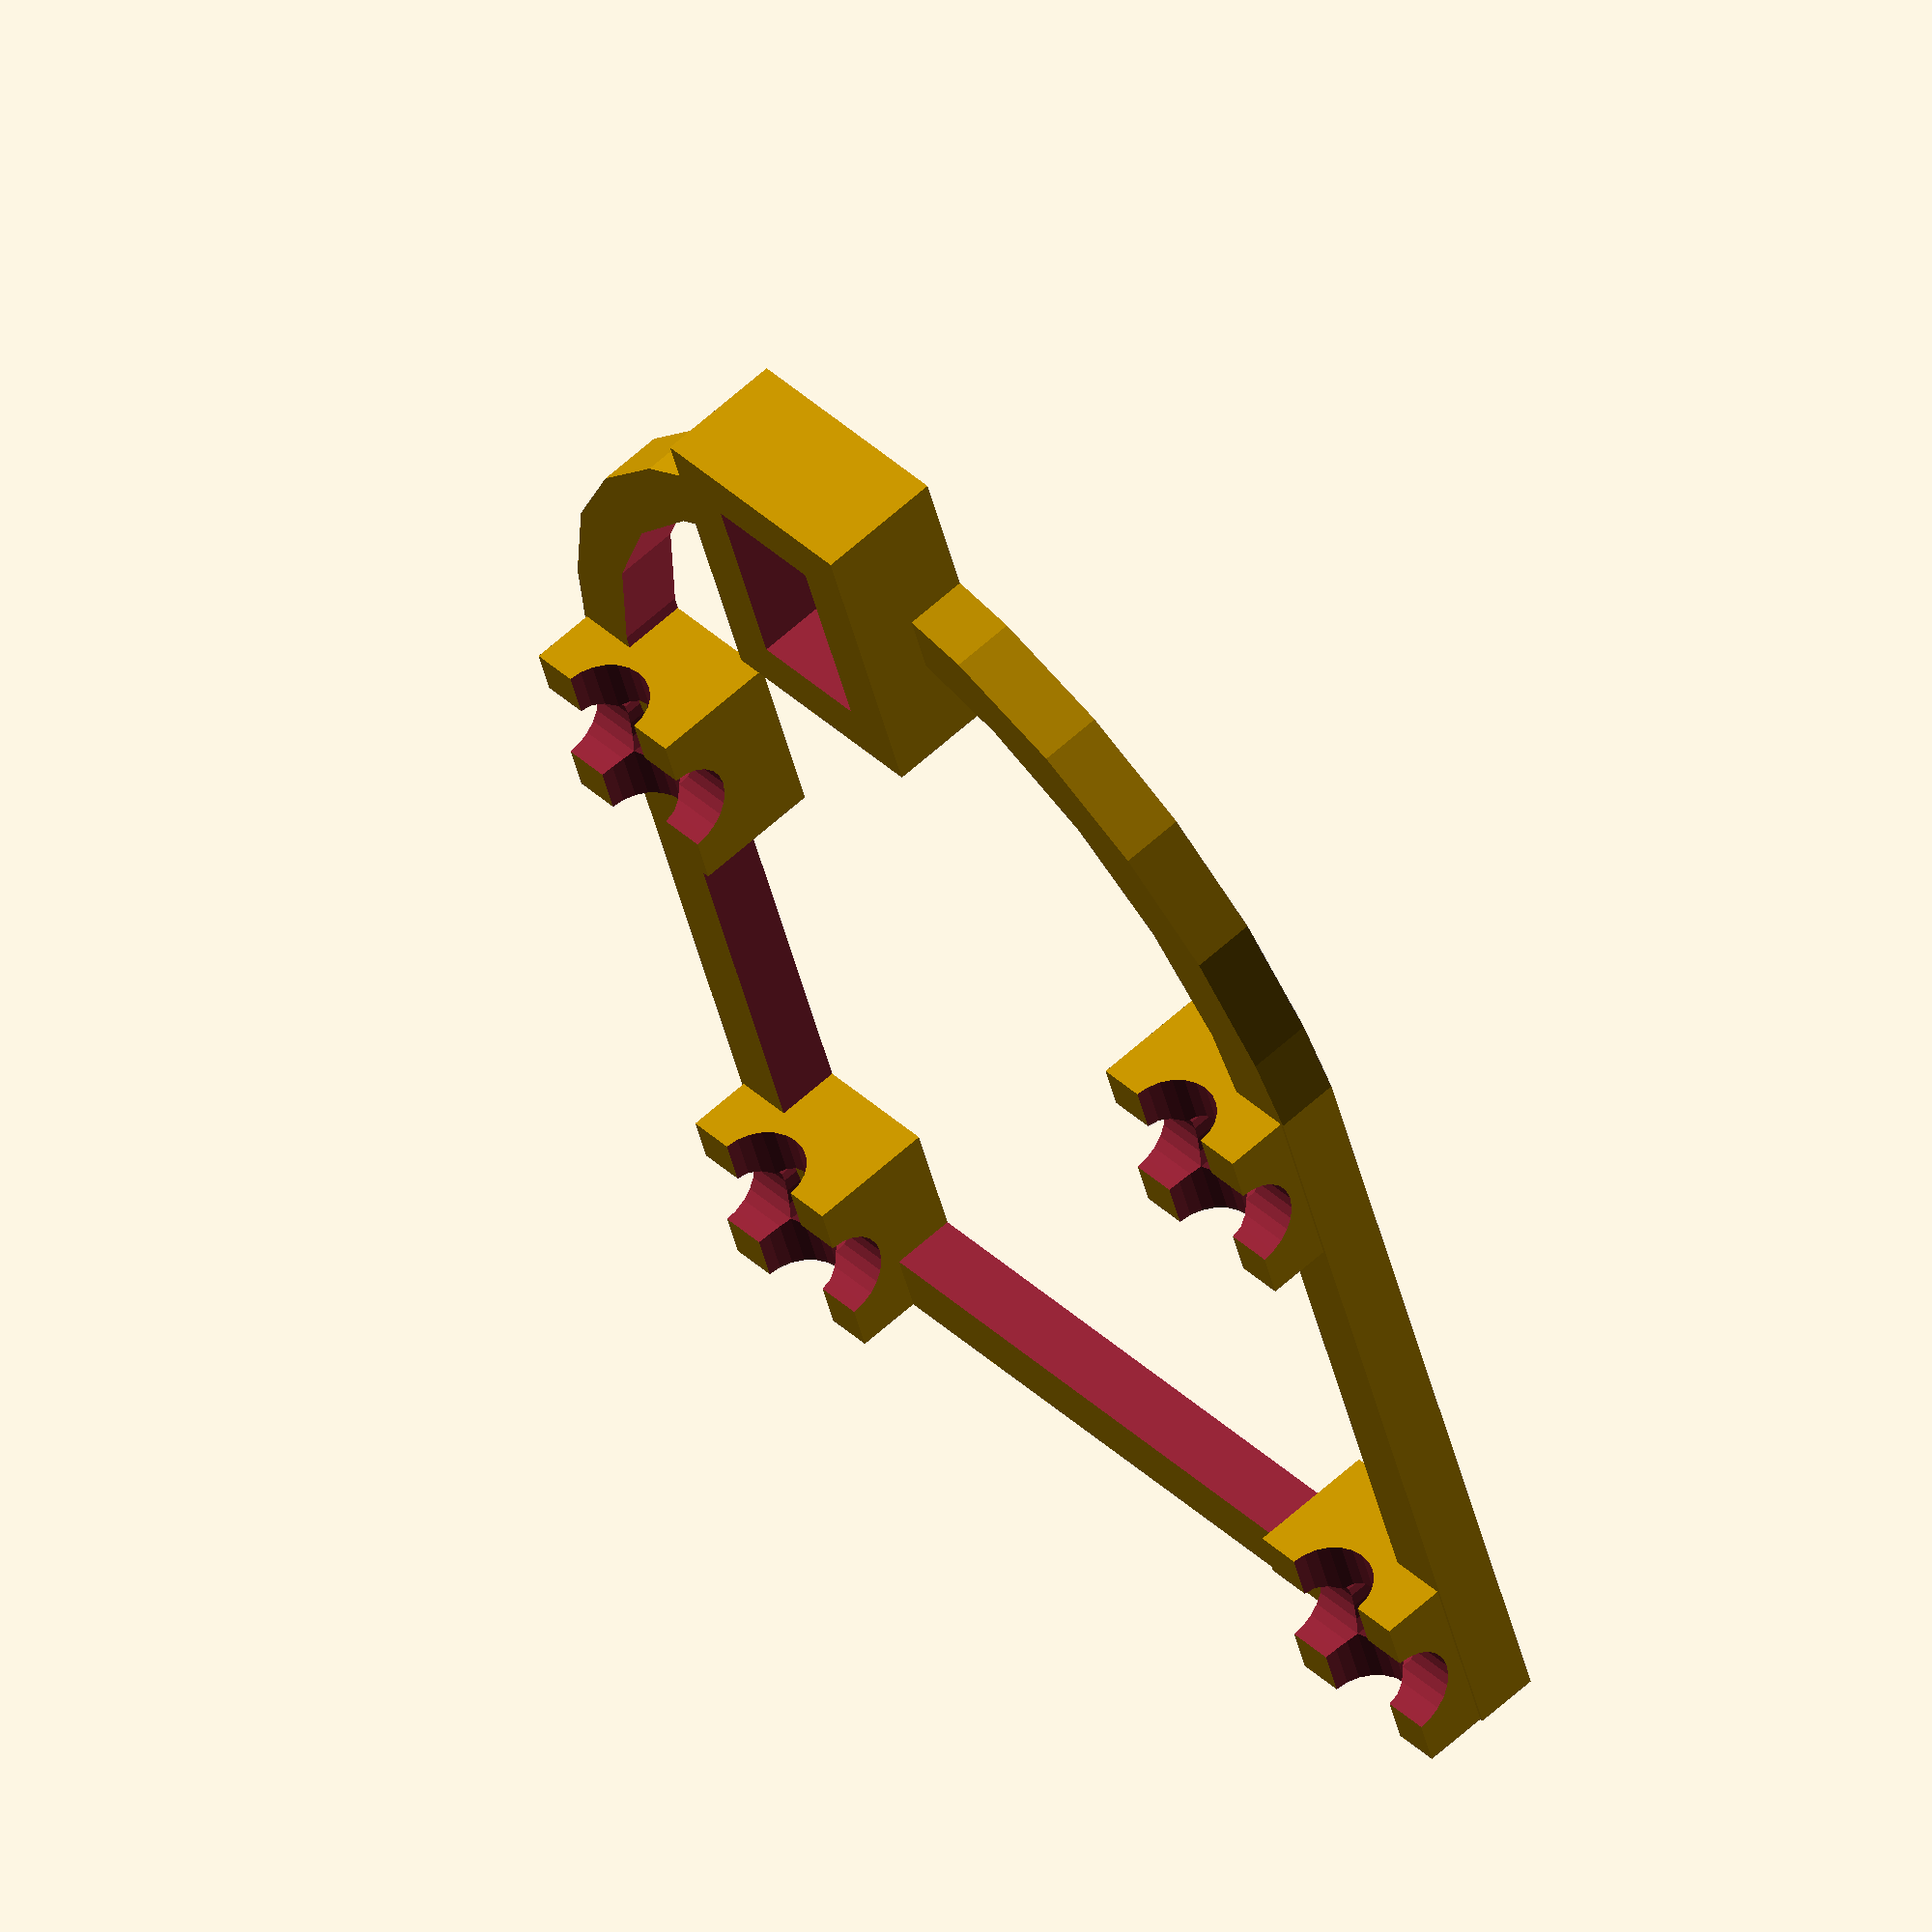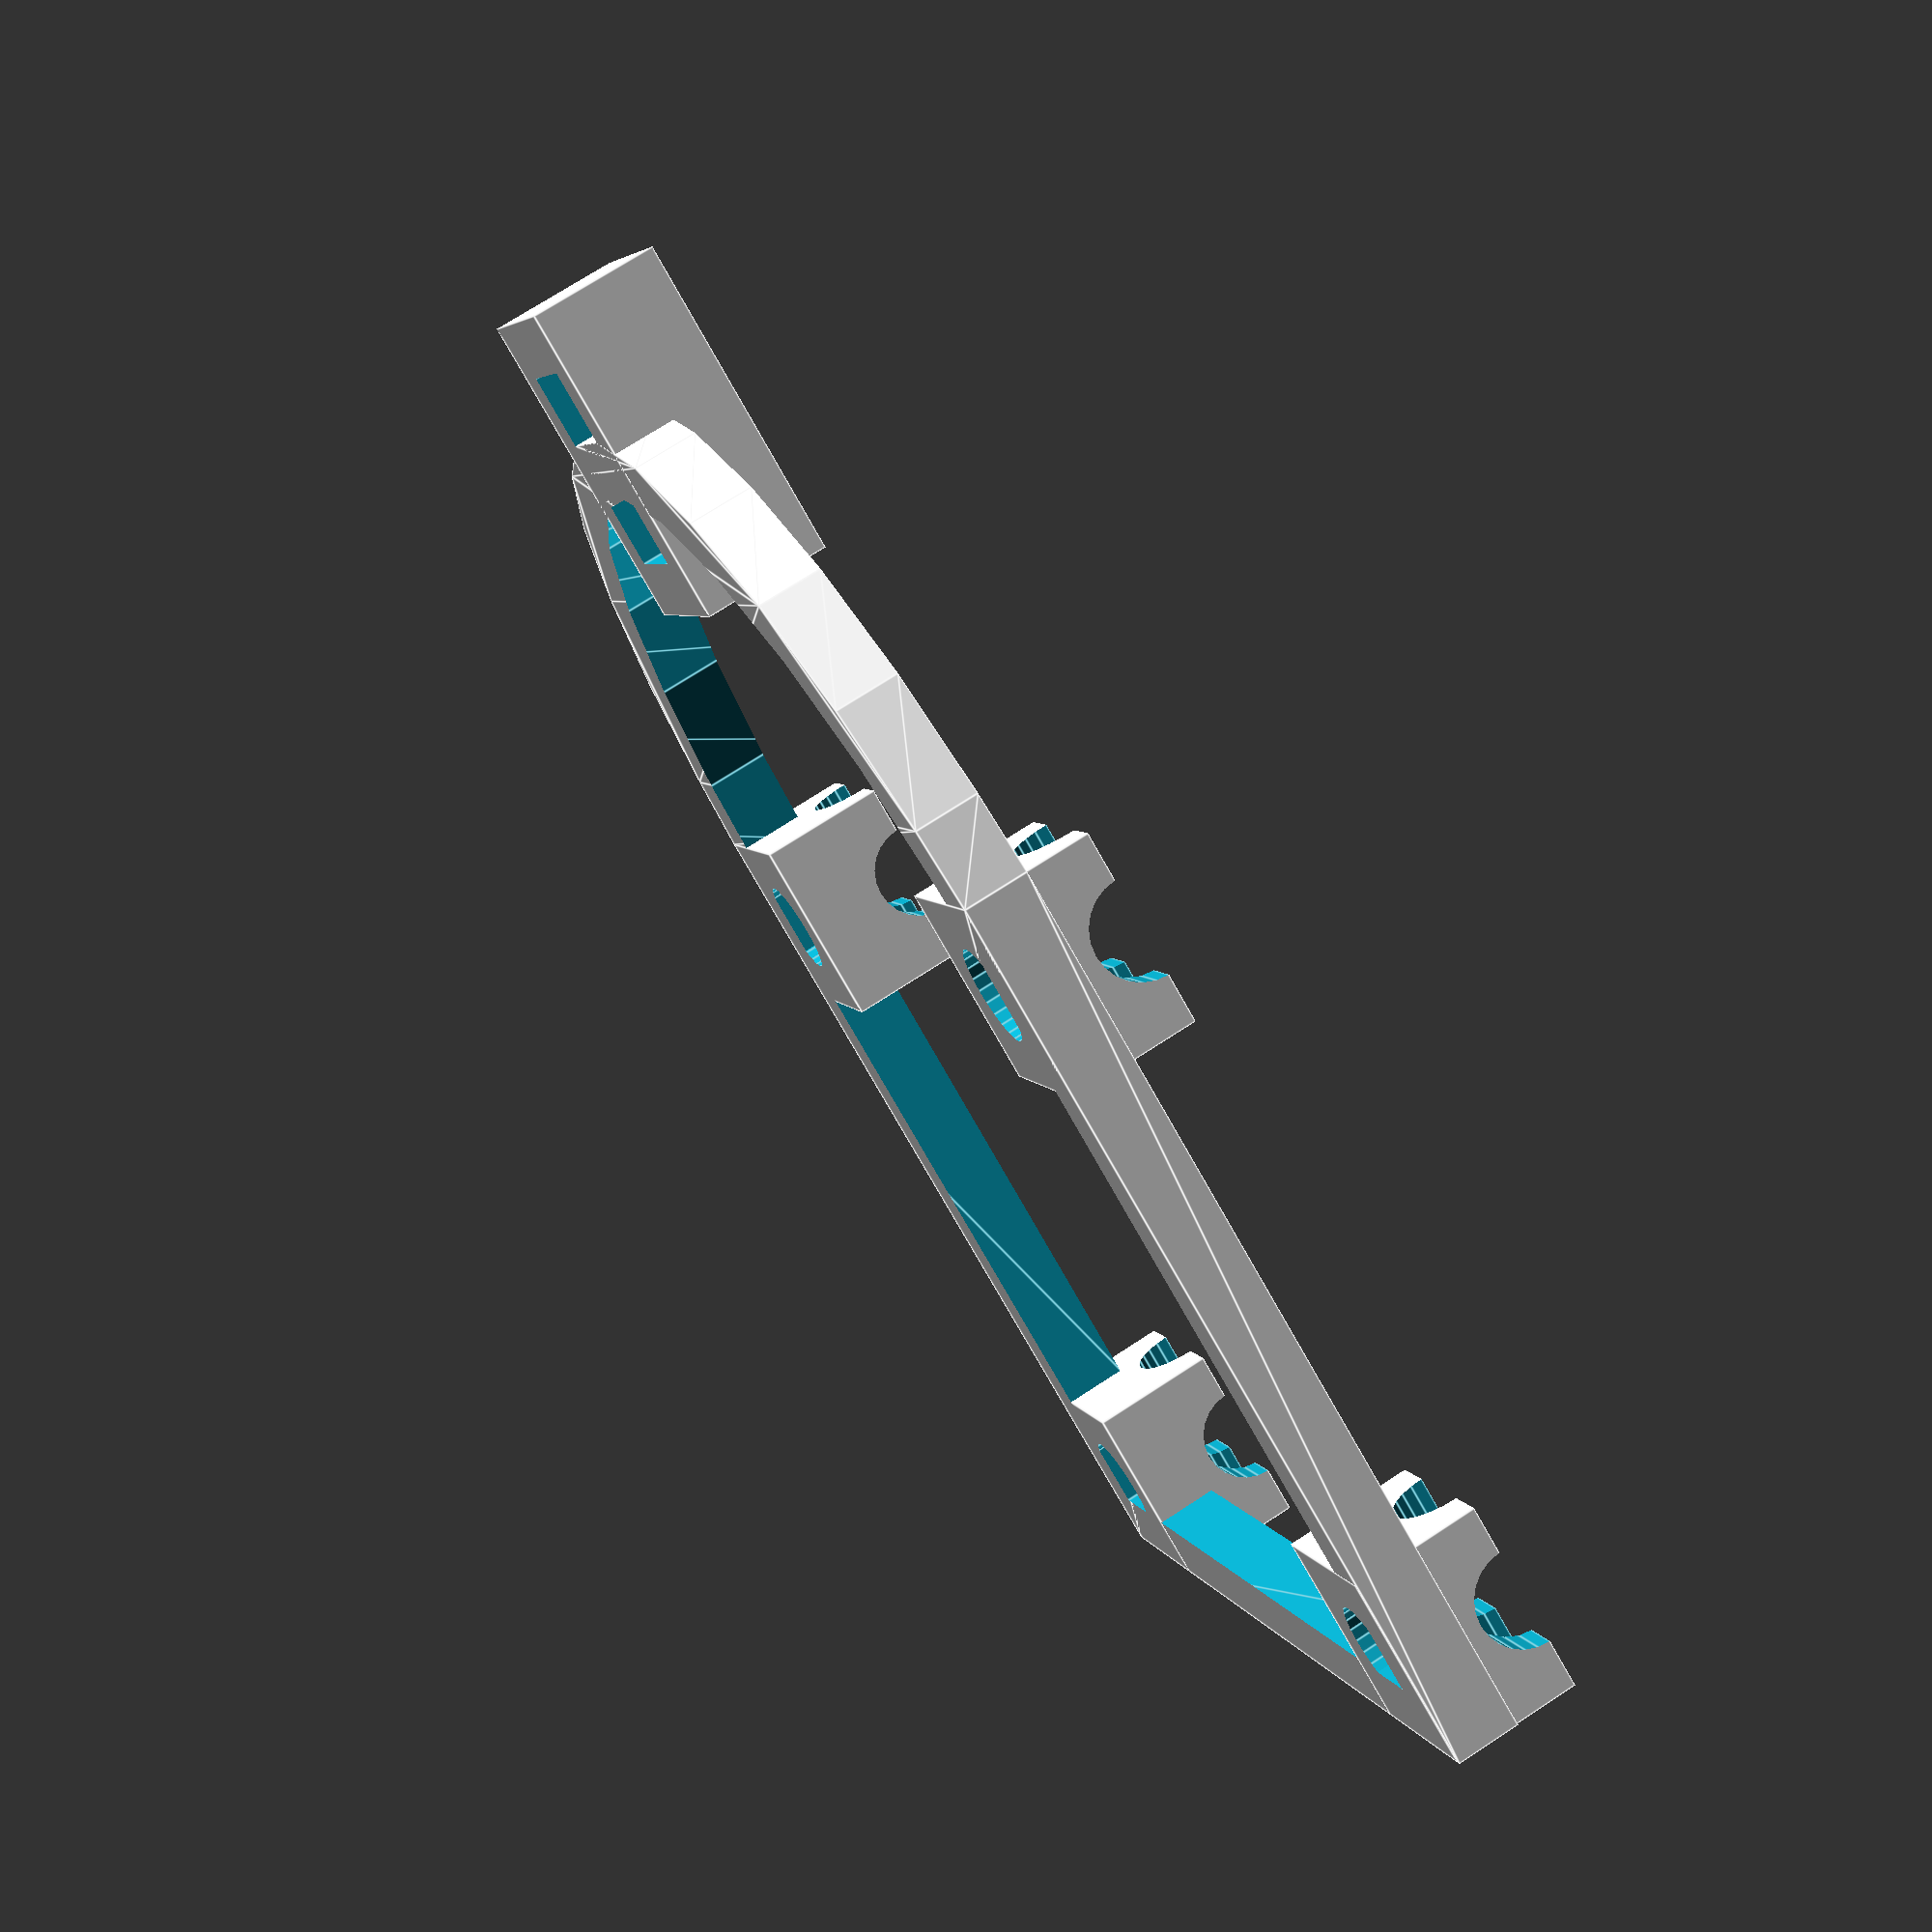
<openscad>
//vneshnii kontur

CIRCLE_R =8.25;
SQUARE_H = 14;
SQUARE_W = 16.5;
l=8;
LENGTH = 21.5;
TRANSLATE_Y = LENGTH - CIRCLE_R - SQUARE_H * 0.5;

module vneshnii_pad(){
linear_extrude(height=1) {
    hull () {
        translate ([0, TRANSLATE_Y, 0]) circle ( CIRCLE_R , center=true);
        square ([ SQUARE_W, SQUARE_H ], center=true);
   }
  }
}

//boolean of pads
difference(){
         vneshnii_pad();
     linear_extrude(height=3, center=true) {
    hull () {
        translate ([0, 6.25, 0]) circle ( 7.25, center=true);
        square ([ 14.5, 12 ], center=true);
   }
  }
}

 //stavka.scad

module stavka() {
    scale([0.1, 0.1, 0.1]) 
    difference (){
      translate ([0, 0, -10]) cube ([30, 30, 20], center=true);
        union (){
               for (rot = [[0, 90, 0], [90, 0, 0], [0, 0, 90]]){ rotate(rot) cylinder(r= 7.5, h=50, fa = 20, center = true);}
     }
     }
  }

ST_WIDTH = 3;
H_W = ST_WIDTH* 0.5;
for(xyz = [[-8.2 + H_W, -7 + H_W, 2],
                    [-8.2 + H_W, 7 - H_W, 2], 
                    [8.2 - H_W, 7 - H_W, 2] ,
                    [8.2 - H_W, -7 + H_W, 2]]) {
        translate (xyz) {
               stavka();
      }
}

//upper-cube.scad


INCL = 3.2; // inner cube length
INCW = 2; // inner cube width
INCH = 2; // inner cube height

THIKNESS = 0.9;

OCL = INCL + THIKNESS * 2  ; // outer cube length
OCW = INCW + THIKNESS * 2 ; // outer cube width
OCH = 2; // outer cube height

module upp_cube() {
    difference() {
            cube([OCW, OCL, OCH], center= true);
            cube([ INCW, INCL, INCH + 1], center= true);
     }
}

translate ([0, 14, 1]) upp_cube();


</openscad>
<views>
elev=117.5 azim=161.4 roll=132.7 proj=o view=solid
elev=287.1 azim=64.6 roll=236.9 proj=p view=edges
</views>
